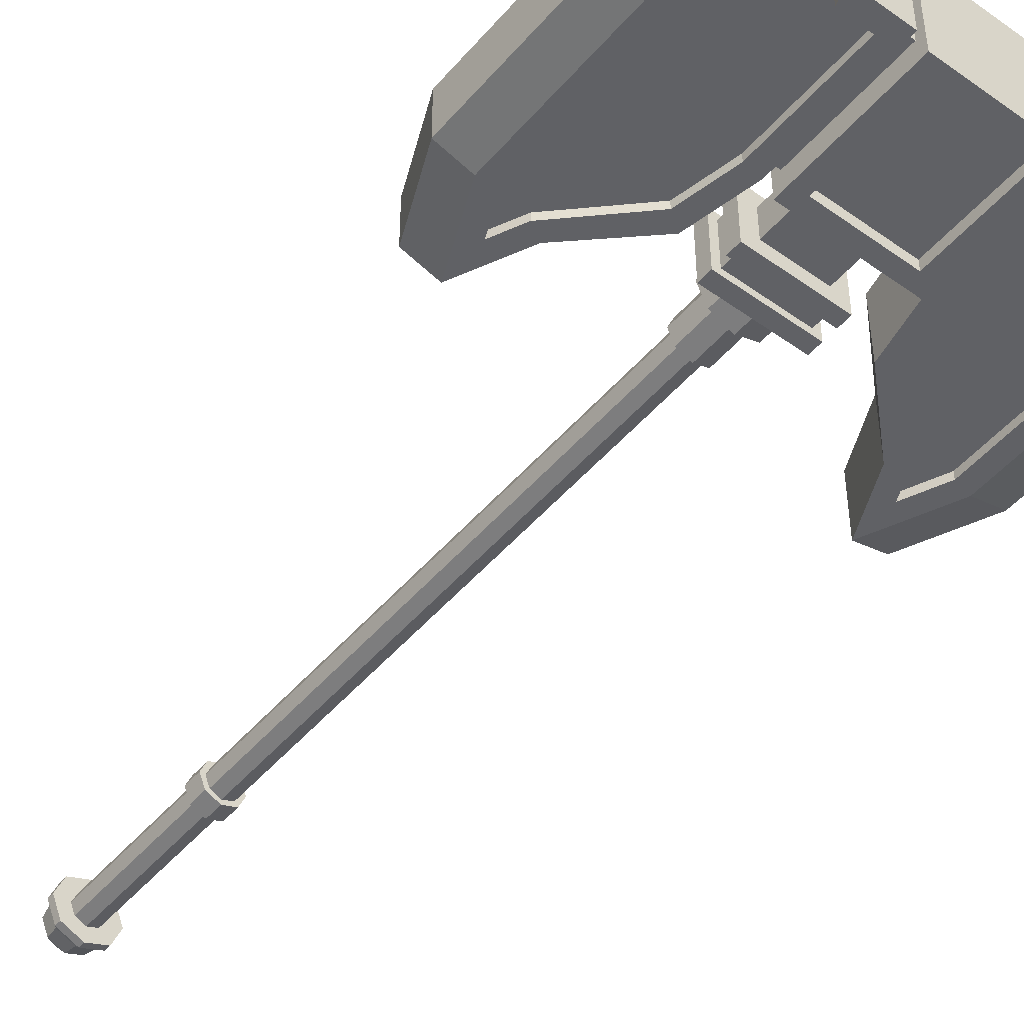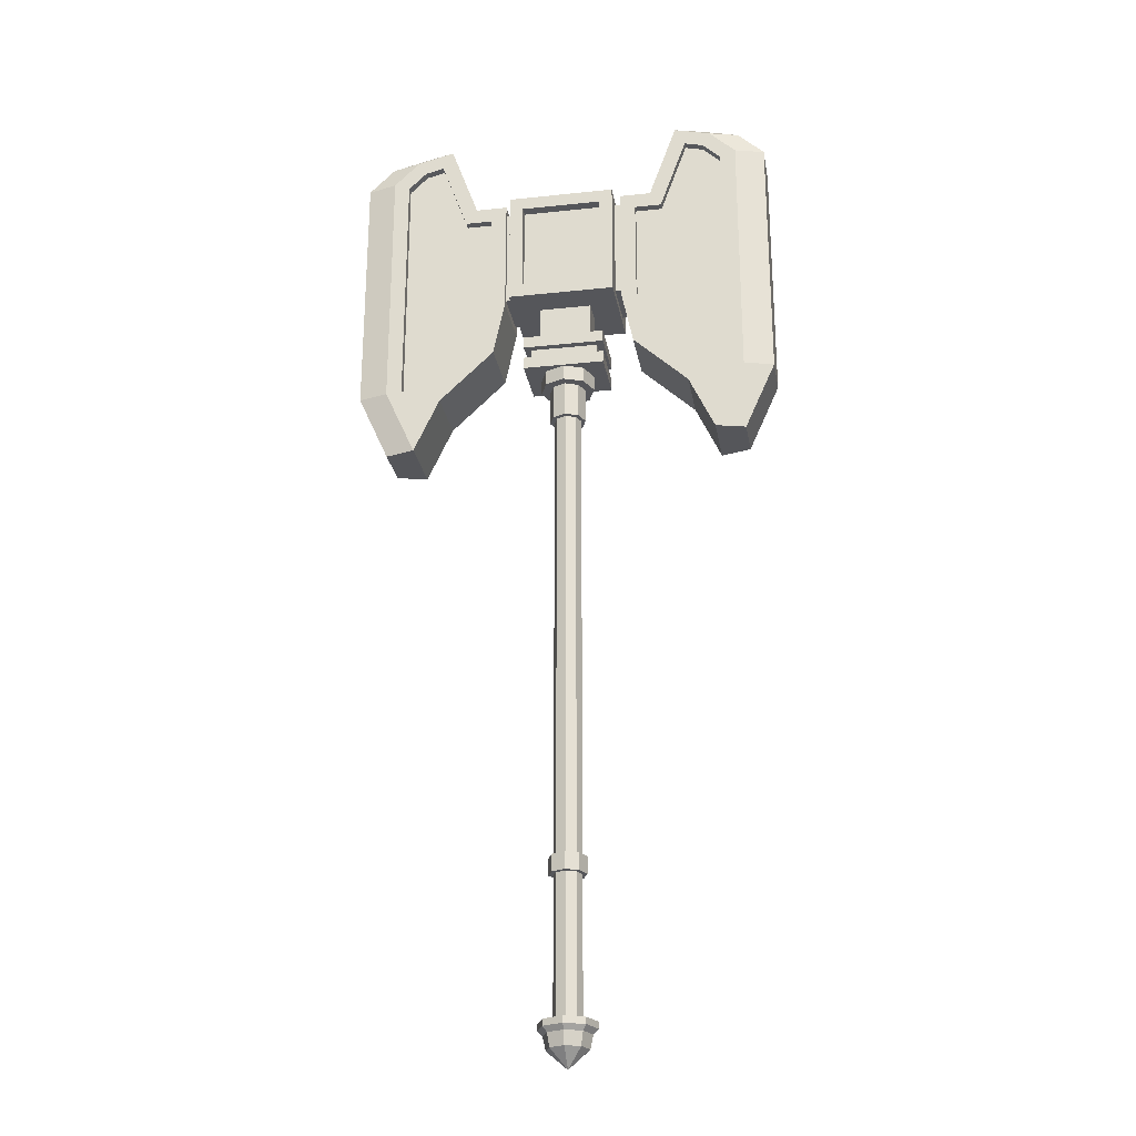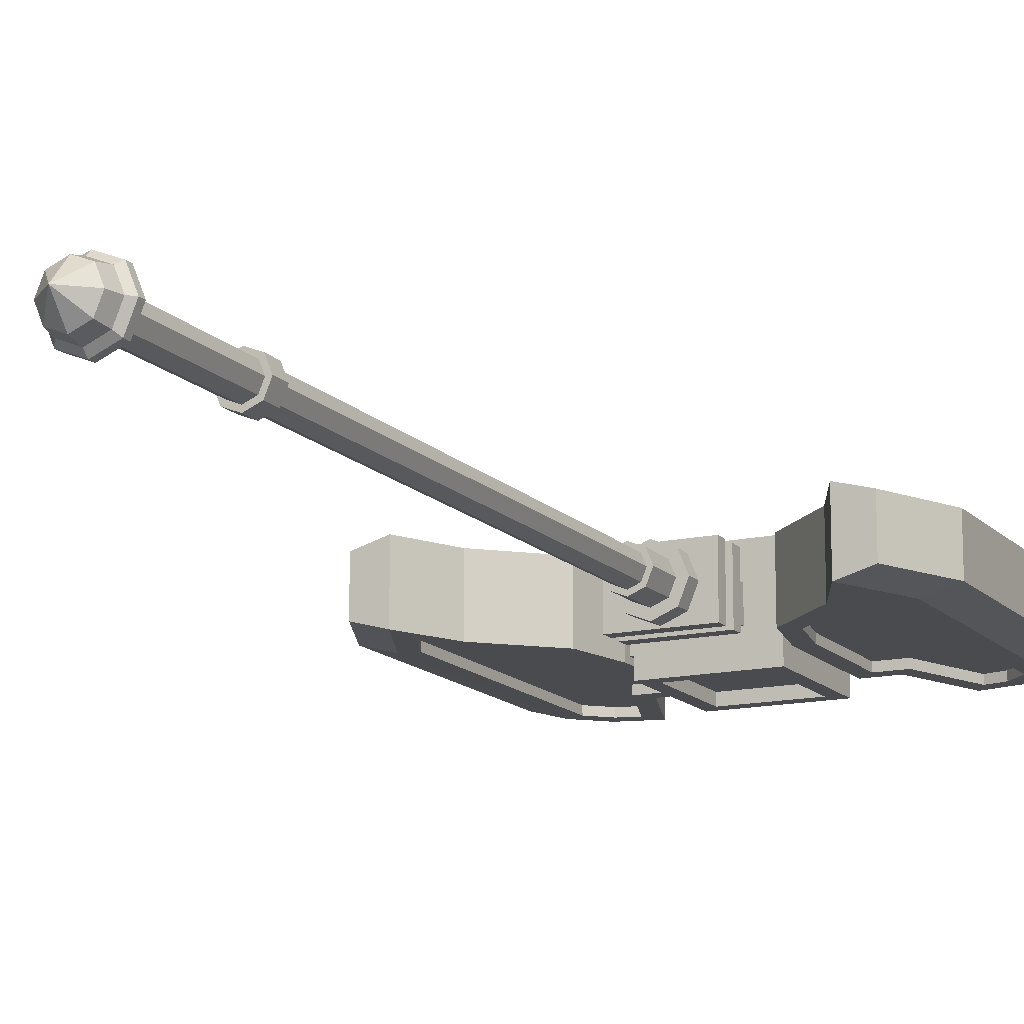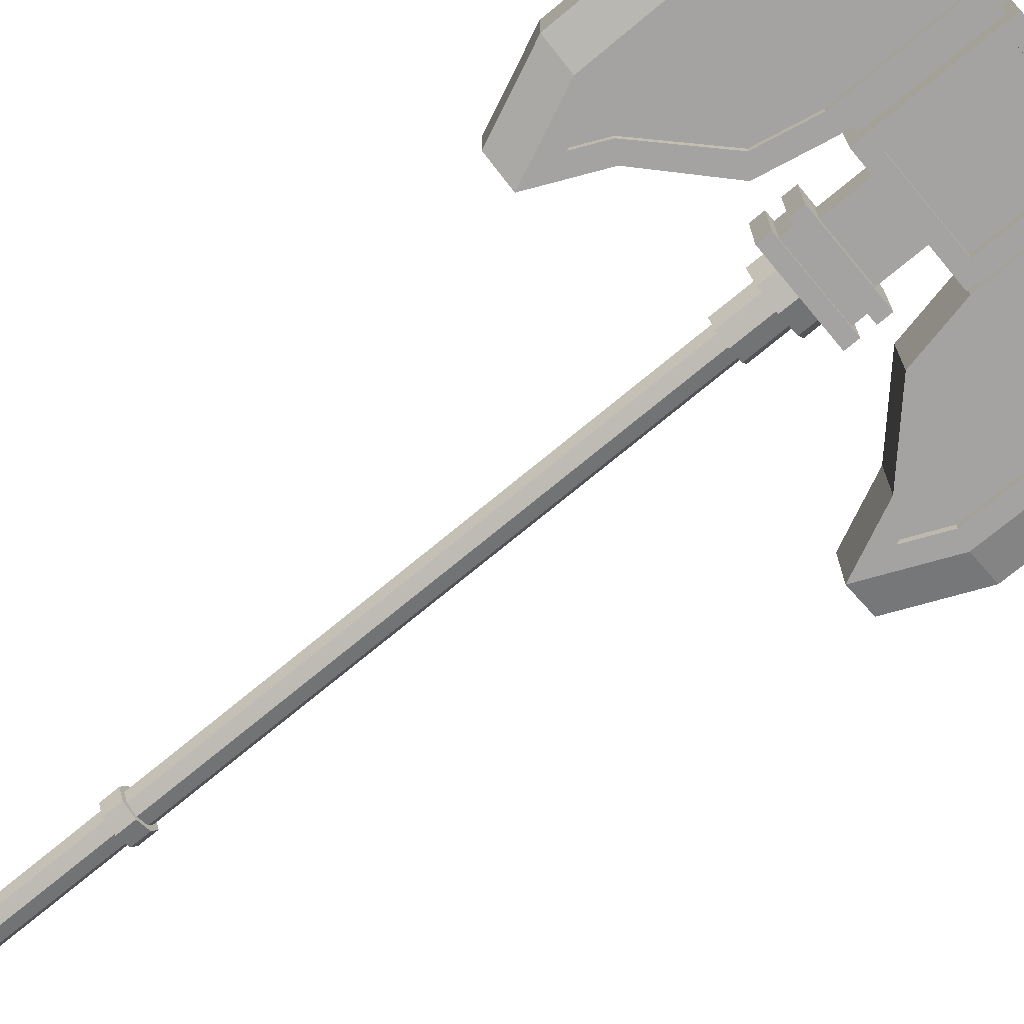
<metadata>
{"format":"obj","ext":"obj","renderer":"f3d","projection":"perspective","resolution":1024,"background":"white","views":[{"elev":-48.7,"azim":141.4,"up":"+Z"},{"elev":-25.8,"azim":-170.3,"up":"+Y"},{"elev":-14.2,"azim":26.5,"up":"+Z"},{"elev":-73.1,"azim":129.7,"up":"+Z"}]}
</metadata>
<code>
o hammer_Cube
v 0.07146 0.1346 0.07146
v 0.08485 3.039 0.08485
v 0.05657 0.8585 0.05657
v 0.04243 0.8585 0.04243
v 0.05657 0.7856 0.05657
v 0.05657 3.039 0.05657
v 0.06247 0.07702 0.06247
v 0.08636 0.1559 0.08636
v 0.08636 0.1842 0.08636
v 0.04243 0.7856 0.04243
v 0.04243 0.1842 0.04243
v 0.05657 2.882 0.05657
v 0.04243 2.882 0.04243
v 0.4067 3.979 0.1385
v 0.736 4.141 0.1385
v 0.5735 4.239 0.1385
v 0.18 3.107 0.1273
v 0.3361 3.909 0.1385
v 0.18 3.268 0.1273
v 0.2666 3.446 0.1385
v 0.2666 3.946 0.1137
v 0.3798 3.242 0.1385
v 0.2374 3.946 0.1137
v 0.6559 4.218 0.1385
v 0.5587 2.97 0.1385
v 0.67 2.895 0.1385
v 0.1777 3.919 0.1965
v 0.1777 3.506 0.1965
v 0.2666 3.479 0.1137
v 0.2374 3.479 0.1137
v 0.5292 4.321 0.1385
v 0.4556 3.909 0.1385
v 0.8055 4.17 0.1385
v 0.6908 4.281 0.1385
v 0.2666 3.979 0.1385
v 0.3361 3.453 0.1385
v 0.3179 3.198 0.1385
v 0.736 3.044 0.1385
v 0.6185 3.007 0.1385
v 0.6711 2.727 0.1385
v 0.4556 3.909 0.1046
v 0.3361 3.453 0.1046
v 0.6185 3.007 0.1046
v 0.736 3.044 0.1046
v 0.6559 4.218 0.1046
v 0.5735 4.239 0.1046
v 0.736 4.141 0.1046
v 0.3361 3.909 0.1046
v 0.3798 3.242 0.1046
v 0.67 2.895 0.1046
v 0.2374 3.979 0.1965
v 0.2374 3.446 0.1965
v 0.1777 3.919 0.1507
v 0.1777 3.506 0.1507
v 0.1149 3.268 0.06494
v 0.8055 3.029 0.1385
v 0.8209 4.281 0.1024
v 0.6593 4.321 0.1024
v 0.9356 4.17 0.1024
v 0.9356 3.029 0.1024
v 0.8013 2.727 0.1024
v -0.07146 0.1346 0.07146
v -0.08485 3.039 0.08485
v -0.05657 0.8585 0.05657
v -0.04243 0.8585 0.04243
v -0.05657 0.7856 0.05657
v -0.05657 3.039 0.05657
v -0.06247 0.07702 0.06247
v -0.08636 0.1559 0.08636
v -0.08636 0.1842 0.08636
v -0.04243 0.7856 0.04243
v -0.04243 0.1842 0.04243
v -0.05657 2.882 0.05657
v -0.04243 2.882 0.04243
v 0 0.1346 0.1011
v 0 3.039 0.12
v 0 0.8585 0.08
v 0 0.8585 0.06
v 0 0.7856 0.08
v 0 3.039 0.08
v 0 0.07702 0.08835
v 0 0.1559 0.1221
v 0 0.1842 0.1221
v 0 0.7856 0.06
v 0 0.1842 0.06
v 0 2.882 0.08
v 0 2.882 0.06
v -0.4067 3.979 0.1385
v -0.736 4.141 0.1385
v -0.5735 4.239 0.1385
v -0.18 3.107 0.1273
v -0.3361 3.909 0.1385
v -0.18 3.268 0.1273
v -0.2666 3.446 0.1385
v -0.2666 3.946 0.1137
v -0.3798 3.242 0.1385
v -0.2374 3.946 0.1137
v -0.6559 4.218 0.1385
v -0.5587 2.97 0.1385
v -0.67 2.895 0.1385
v -0.1777 3.919 0.1965
v -0.1777 3.506 0.1965
v -0.2666 3.479 0.1137
v -0.2374 3.479 0.1137
v -0.5292 4.321 0.1385
v -0.4556 3.909 0.1385
v -0.8055 4.17 0.1385
v -0.6908 4.281 0.1385
v -0.2666 3.979 0.1385
v -0.3361 3.453 0.1385
v -0.3179 3.198 0.1385
v -0.736 3.044 0.1385
v -0.6185 3.007 0.1385
v -0.6711 2.727 0.1385
v -0.4556 3.909 0.1046
v -0.3361 3.453 0.1046
v -0.6185 3.007 0.1046
v -0.736 3.044 0.1046
v -0.6559 4.218 0.1046
v -0.5735 4.239 0.1046
v -0.736 4.141 0.1046
v -0.3361 3.909 0.1046
v -0.3798 3.242 0.1046
v -0.67 2.895 0.1046
v -0.2374 3.979 0.1965
v -0.2374 3.446 0.1965
v -0.1777 3.919 0.1507
v -0.1777 3.506 0.1507
v -0.1149 3.268 0.06494
v -0.8055 3.029 0.1385
v -0.8209 4.281 0.1024
v -0.6593 4.321 0.1024
v -0.9356 4.17 0.1024
v -0.9356 3.029 0.1024
v -0.8013 2.727 0.1024
v 0.07146 0.1346 -0.07146
v 0.08485 3.039 -0.08485
v 0.05657 0.8585 -0.05657
v 0.04243 0.8585 -0.04243
v 0.05657 0.7856 -0.05657
v 0.05657 3.039 -0.05657
v 0.06247 0.07702 -0.06247
v 0.08636 0.1559 -0.08636
v 0.08636 0.1842 -0.08636
v 0.04243 0.7856 -0.04243
v 0.04243 0.1842 -0.04243
v 0.05657 2.882 -0.05657
v 0.04243 2.882 -0.04243
v 0.12 3.039 0
v 0.1011 0.1346 0
v 0.08 0.8585 0
v 0.06 0.8585 0
v 0.08 2.882 0
v 0.08 0.7856 0
v 0.08 3.039 0
v 0.08835 0.07702 0
v 0.1221 0.1559 0
v 0.1221 0.1842 0
v 0.06 0.7856 0
v 0.06 0.1842 0
v 0.06 2.882 0
v 0.4067 3.979 -0.1385
v 0.736 4.141 -0.1385
v 0.5735 4.239 -0.1385
v 0.18 3.107 -0.1273
v 0.3361 3.909 -0.1385
v 0.18 3.268 -0.1273
v 0.2666 3.446 -0.1385
v 0.2666 3.946 -0.1137
v 0.3798 3.242 -0.1385
v 0.2374 3.946 -0.1137
v 0.6559 4.218 -0.1385
v 0.5587 2.97 -0.1385
v 0.67 2.895 -0.1385
v 0.1777 3.919 -0.1965
v 0.1777 3.506 -0.1965
v 0.2666 3.479 -0.1137
v 0.2374 3.479 -0.1137
v 0.5292 4.321 -0.1385
v 0.4556 3.909 -0.1385
v 0.8055 4.17 -0.1385
v 0.6908 4.281 -0.1385
v 0.2666 3.979 -0.1385
v 0.3361 3.453 -0.1385
v 0.3179 3.198 -0.1385
v 0.736 3.044 -0.1385
v 0.6185 3.007 -0.1385
v 0.6711 2.727 -0.1385
v 0.4556 3.909 -0.1046
v 0.3361 3.453 -0.1046
v 0.6185 3.007 -0.1046
v 0.736 3.044 -0.1046
v 0.6559 4.218 -0.1046
v 0.5735 4.239 -0.1046
v 0.736 4.141 -0.1046
v 0.3361 3.909 -0.1046
v 0.3798 3.242 -0.1046
v 0.67 2.895 -0.1046
v 0.2374 3.979 -0.1965
v 0.2374 3.446 -0.1965
v 0.1777 3.919 -0.1507
v 0.1777 3.506 -0.1507
v 0.1149 3.268 -0.06494
v 0.8055 3.029 -0.1385
v 0.8209 4.281 -0.1024
v 0.6593 4.321 -0.1024
v 0.9356 4.17 -0.1024
v 0.9356 3.029 -0.1024
v 0.8013 2.727 -0.1024
v -0.07146 0.1346 -0.07146
v -0.08485 3.039 -0.08485
v -0.05657 0.8585 -0.05657
v -0.04243 0.8585 -0.04243
v -0.05657 0.7856 -0.05657
v -0.05657 3.039 -0.05657
v -0.06247 0.07702 -0.06247
v -0.08636 0.1559 -0.08636
v -0.08636 0.1842 -0.08636
v -0.04243 0.7856 -0.04243
v -0.04243 0.1842 -0.04243
v -0.05657 2.882 -0.05657
v -0.04243 2.882 -0.04243
v 0 0.1346 -0.1011
v 0 3.039 -0.12
v 0 0.8585 -0.08
v 0 0.8585 -0.06
v 0 0.7856 -0.08
v 0 3.039 -0.08
v 0 0.07702 -0.08835
v 0 0.1559 -0.1221
v 0 0.1842 -0.1221
v 0 0.7856 -0.06
v 0 0.1842 -0.06
v 0 2.882 -0.08
v 0 2.882 -0.06
v -0.12 3.039 0
v -0.1011 0.1346 0
v -0.08 0.8585 0
v -0.06 0.8585 0
v -0.08 2.882 0
v -0.08 0.7856 0
v -0.08 3.039 0
v -0.08835 0.07702 0
v -0.1221 0.1559 0
v -0.1221 0.1842 0
v -0.06 0.7856 0
v -0.06 0.1842 0
v -0.06 2.882 0
v 0 0 0
v -0.4067 3.979 -0.1385
v -0.736 4.141 -0.1385
v -0.5735 4.239 -0.1385
v -0.18 3.107 -0.1273
v -0.3361 3.909 -0.1385
v -0.18 3.268 -0.1273
v -0.2666 3.446 -0.1385
v -0.2666 3.946 -0.1137
v -0.3798 3.242 -0.1385
v -0.2374 3.946 -0.1137
v -0.6559 4.218 -0.1385
v -0.5587 2.97 -0.1385
v -0.67 2.895 -0.1385
v -0.1777 3.919 -0.1965
v -0.1777 3.506 -0.1965
v -0.2666 3.479 -0.1137
v -0.2374 3.479 -0.1137
v -0.5292 4.321 -0.1385
v -0.4556 3.909 -0.1385
v -0.8055 4.17 -0.1385
v -0.6908 4.281 -0.1385
v -0.2666 3.979 -0.1385
v -0.3361 3.453 -0.1385
v -0.3179 3.198 -0.1385
v -0.736 3.044 -0.1385
v -0.6185 3.007 -0.1385
v -0.6711 2.727 -0.1385
v -0.4556 3.909 -0.1046
v -0.3361 3.453 -0.1046
v -0.6185 3.007 -0.1046
v -0.736 3.044 -0.1046
v -0.6559 4.218 -0.1046
v -0.5735 4.239 -0.1046
v -0.736 4.141 -0.1046
v -0.3361 3.909 -0.1046
v -0.3798 3.242 -0.1046
v -0.67 2.895 -0.1046
v -0.2374 3.979 -0.1965
v -0.2374 3.446 -0.1965
v -0.1777 3.919 -0.1507
v -0.1777 3.506 -0.1507
v -0.1149 3.268 -0.06494
v -0.8055 3.029 -0.1385
v -0.8209 4.281 -0.1024
v -0.6593 4.321 -0.1024
v -0.9356 4.17 -0.1024
v -0.9356 3.029 -0.1024
v -0.8013 2.727 -0.1024
v 0.1149 3.446 0.06494
v -0.1149 3.446 0.06494
v 0.1149 3.446 -0.06494
v -0.1149 3.446 -0.06494
v 0.18 3.214 0.1273
v 0.18 3.161 0.1273
v -0.18 3.214 0.1273
v -0.18 3.161 0.1273
v 0.18 3.214 -0.1273
v 0.18 3.161 -0.1273
v -0.18 3.214 -0.1273
v -0.18 3.161 -0.1273
v 0.1491 3.214 0.09769
v 0.1491 3.161 0.09769
v -0.1491 3.214 0.09769
v -0.1491 3.161 0.09769
v 0.1491 3.214 -0.09769
v 0.1491 3.161 -0.09769
v -0.1491 3.214 -0.09769
v -0.1491 3.161 -0.09769
v 0.08485 3.134 0.08485
v 0.12 3.134 0
v 0 3.134 0.12
v -0.08485 3.134 0.08485
v -0.12 3.134 0
v 0.08485 3.134 -0.08485
v 0 3.134 -0.12
v -0.08485 3.134 -0.08485
f 155 149 2 6
f 6 2 76 80
f 154 151 3 5
f 5 3 77 79
f 3 151 152 4
f 77 3 4 78
f 12 6 80 86
f 154 5 10 159
f 153 155 6 12
f 5 79 84 10
f 158 160 11 9
f 150 157 8 1
f 1 8 82 75
f 249 7 81
f 249 156 7
f 9 11 85 83
f 9 83 82 8
f 158 9 8 157
f 7 1 75 81
f 156 150 1 7
f 11 10 84 85
f 160 159 10 11
f 12 86 87 13
f 152 161 13 4
f 74 65 78 87
f 153 12 13 161
f 2 149 319 318
f 76 2 318 320
f 26 38 44 50
f 58 206 179 31
f 31 179 162 14
f 32 18 48 41
f 39 26 50 43
f 24 16 46 45
f 28 27 53 54
f 165 307 303 17
f 102 126 52 28
f 14 162 183 35
f 302 306 167 19
f 183 169 21 35
f 30 178 177 29
f 51 52 30 23
f 15 24 45 47
f 15 38 56 33
f 188 209 61 40
f 23 171 199 51
f 36 22 49 42
f 59 207 205 57
f 168 185 37 20
f 185 173 25 37
f 20 35 21 29
f 200 178 30 52
f 29 21 23 30
f 32 16 31 14
f 33 56 60 59
f 16 24 34 31
f 18 32 14 35
f 36 18 35 20
f 39 22 37 25
f 22 36 20 37
f 24 15 33 34
f 26 39 25 40
f 38 26 40 56
f 42 41 48
f 18 36 42 48
f 22 39 43 49
f 16 32 41 46
f 54 128 102 28
f 27 28 52 51
f 51 125 101 27
f 101 127 53 27
f 128 54 53 127
f 109 271 250 88
f 19 167 203 55
f 55 203 300 298
f 31 34 57 58
f 60 208 207 59
f 56 40 61 60
f 97 259 257 95
f 186 192 195 163
f 94 256 265 103
f 173 188 40 25
f 209 208 60 61
f 34 33 59 57
f 57 205 206 58
f 242 67 63 236
f 67 80 76 63
f 241 66 64 238
f 66 79 77 64
f 64 65 239 238
f 77 78 65 64
f 73 86 80 67
f 241 246 71 66
f 240 73 67 242
f 66 71 84 79
f 245 70 72 247
f 237 62 69 244
f 62 75 82 69
f 249 81 68
f 249 68 243
f 70 83 85 72
f 70 69 82 83
f 245 244 69 70
f 68 81 75 62
f 243 68 62 237
f 72 85 84 71
f 247 72 71 246
f 73 74 87 86
f 65 74 248 239
f 148 139 226 235
f 240 248 74 73
f 63 321 322 236
f 76 320 321 63
f 100 124 118 112
f 105 267 294 132
f 88 250 267 105
f 106 115 122 92
f 113 117 124 100
f 98 119 120 90
f 102 128 127 101
f 125 51 199 287
f 302 19 93 304
f 271 109 95 257
f 103 265 266 104
f 125 97 104 126
f 89 121 119 98
f 107 130 112 89
f 276 114 135 297
f 125 287 259 97
f 110 116 123 96
f 131 293 295 133
f 256 94 111 273
f 273 111 99 261
f 94 103 95 109
f 288 126 104 266
f 103 104 97 95
f 106 88 105 90
f 133 134 130 107
f 90 105 108 98
f 92 109 88 106
f 110 94 109 92
f 113 99 111 96
f 96 111 94 110
f 98 108 107 89
f 100 114 99 113
f 112 130 114 100
f 121 115 120 119
f 92 122 116 110
f 96 123 117 113
f 90 120 115 106
f 101 125 126 102
f 19 55 129 93
f 55 298 299 129
f 105 132 131 108
f 295 296 134 133
f 130 134 135 114
f 274 251 283 280
f 126 288 200 52
f 261 99 114 276
f 297 135 134 296
f 108 131 133 107
f 132 294 293 131
f 155 141 137 149
f 141 228 224 137
f 154 140 138 151
f 140 227 225 138
f 138 139 152 151
f 225 226 139 138
f 147 234 228 141
f 154 159 145 140
f 153 147 141 155
f 140 145 232 227
f 158 144 146 160
f 150 136 143 157
f 136 223 230 143
f 249 229 142
f 249 142 156
f 144 231 233 146
f 144 143 230 231
f 158 157 143 144
f 142 229 223 136
f 156 142 136 150
f 146 233 232 145
f 160 146 145 159
f 147 148 235 234
f 139 148 161 152
f 213 222 235 226
f 153 161 148 147
f 137 323 319 149
f 224 324 323 137
f 174 198 192 186
f 180 189 196 166
f 187 191 198 174
f 172 193 194 164
f 176 202 201 175
f 264 176 200 288
f 308 255 167 306
f 199 171 178 200
f 21 169 171 23
f 163 195 193 172
f 181 204 186 163
f 184 190 197 170
f 168 177 169 183
f 177 178 171 169
f 180 162 179 164
f 207 208 204 181
f 164 179 182 172
f 166 183 162 180
f 184 168 183 166
f 187 173 185 170
f 170 185 168 184
f 172 182 181 163
f 174 188 173 187
f 186 204 188 174
f 278 277 284
f 166 196 190 184
f 170 197 191 187
f 164 194 189 180
f 176 264 290 202
f 175 199 200 176
f 175 263 287 199
f 263 175 201 289
f 289 201 202 290
f 255 291 203 167
f 291 301 300 203
f 29 177 168 20
f 179 206 205 182
f 112 118 121 89
f 204 208 209 188
f 182 205 207 181
f 242 236 211 215
f 215 211 224 228
f 241 238 212 214
f 214 212 225 227
f 4 13 87 78
f 212 238 239 213
f 225 212 213 226
f 221 215 228 234
f 241 214 219 246
f 240 242 215 221
f 214 227 232 219
f 245 247 220 218
f 237 244 217 210
f 210 217 230 223
f 249 216 229
f 249 243 216
f 218 220 233 231
f 218 231 230 217
f 245 218 217 244
f 216 210 223 229
f 243 237 210 216
f 220 219 232 233
f 247 246 219 220
f 221 234 235 222
f 239 248 222 213
f 240 221 222 248
f 211 236 322 325
f 224 211 325 324
f 262 274 280 286
f 268 254 284 277
f 275 262 286 279
f 260 252 282 281
f 264 263 289 290
f 17 91 253 165
f 308 304 93 255
f 287 288 266 259
f 251 260 281 283
f 251 274 292 269
f 272 258 285 278
f 256 271 257 265
f 265 257 259 266
f 268 252 267 250
f 269 292 296 295
f 252 260 270 267
f 254 268 250 271
f 272 254 271 256
f 275 258 273 261
f 258 272 256 273
f 260 251 269 270
f 262 275 261 276
f 274 262 276 292
f 189 191 197 190
f 38 15 47 44
f 254 272 278 284
f 258 275 279 285
f 252 268 277 282
f 263 264 288 287
f 255 93 129 291
f 291 129 299 301
f 267 270 293 294
f 189 194 193 195
f 292 276 297 296
f 270 269 295 293
f 189 195 192 198 191
f 196 189 190
f 277 283 281 282
f 285 279 277 278
f 279 286 280 283 277
f 115 116 122
f 124 117 115 121 118
f 117 123 116 115
f 41 47 45 46
f 49 43 41 42
f 43 50 44 47 41
f 309 307 165 253
f 17 303 305 91
f 306 302 310 314
f 309 305 313 317
f 307 309 317 315
f 305 303 311 313
f 317 313 312 316
f 317 316 314 315
f 311 310 312 313
f 311 315 314 310
f 302 304 312 310
f 308 306 314 316
f 304 308 316 312
f 303 307 315 311
f 91 305 309 253

</code>
